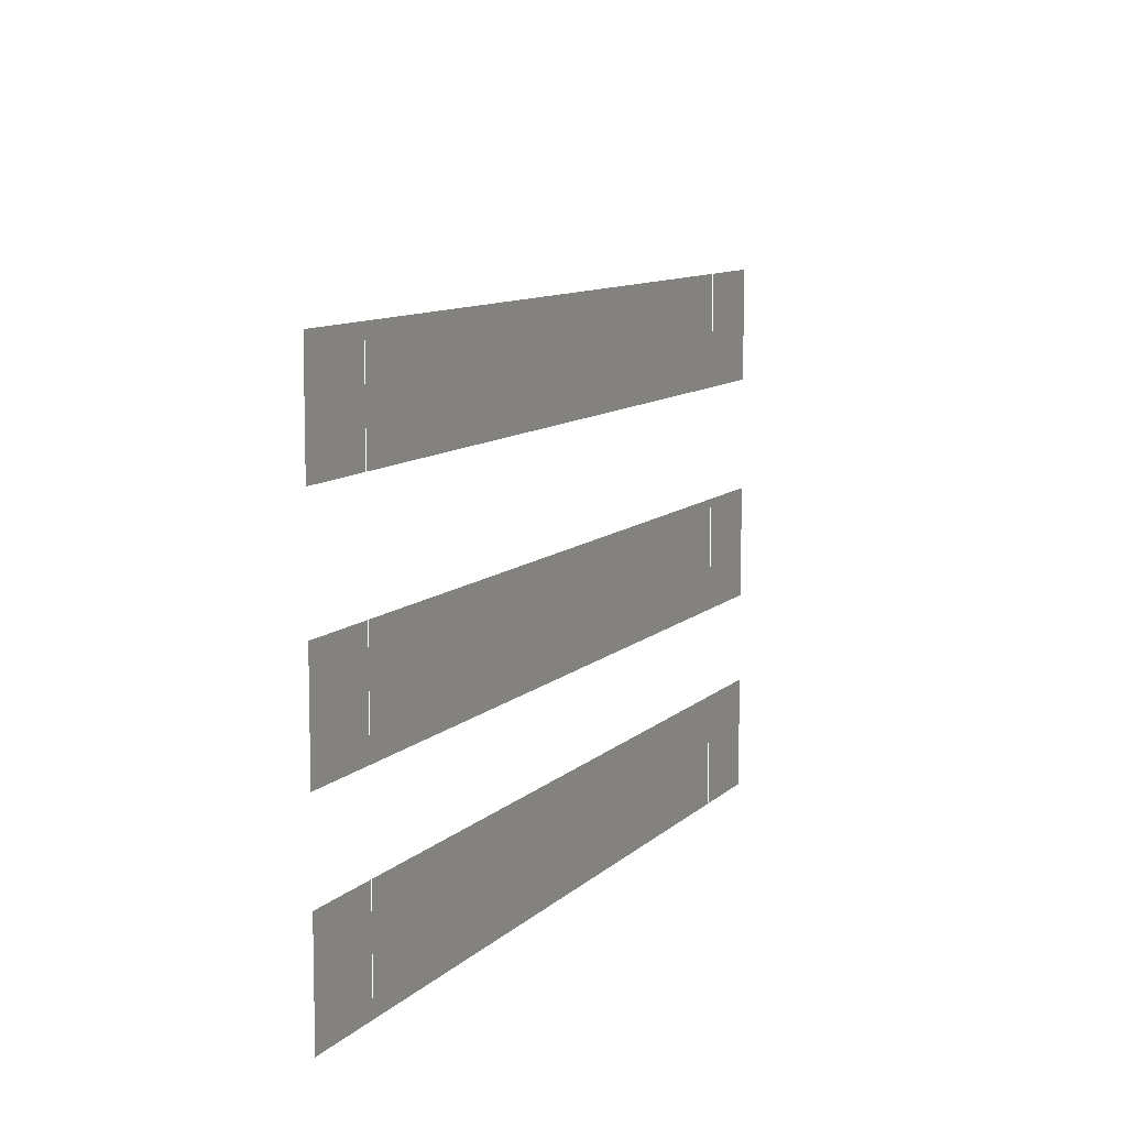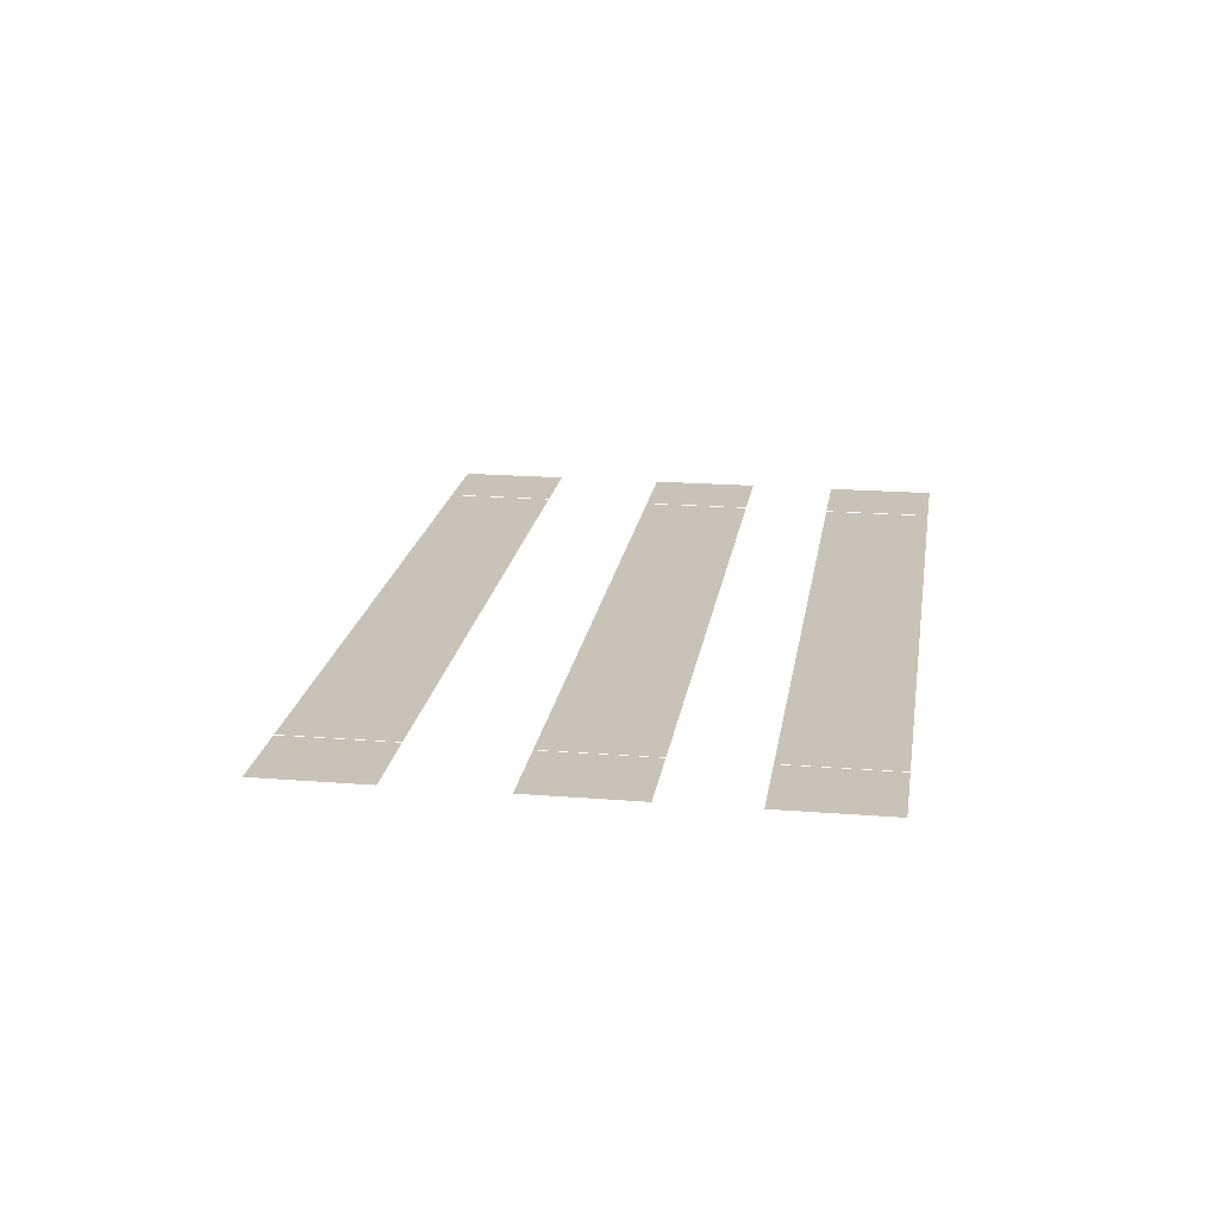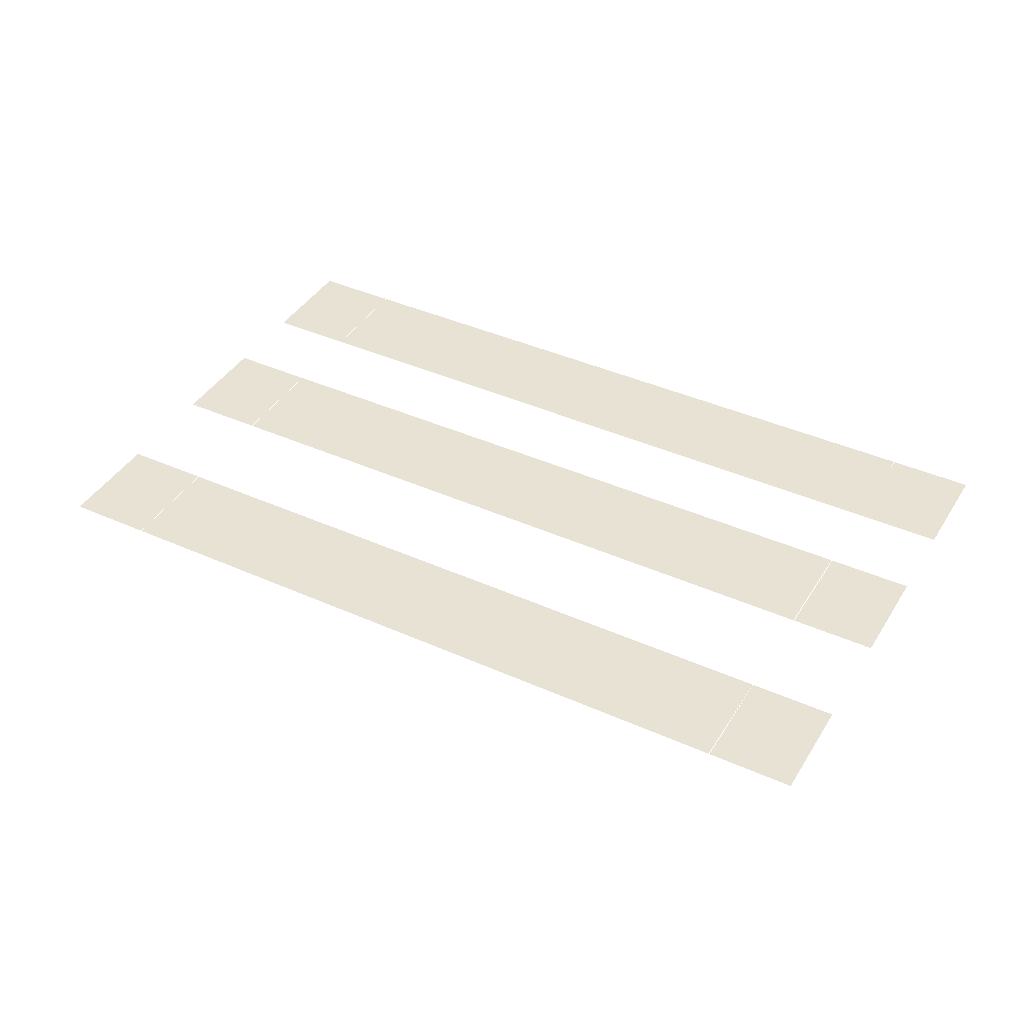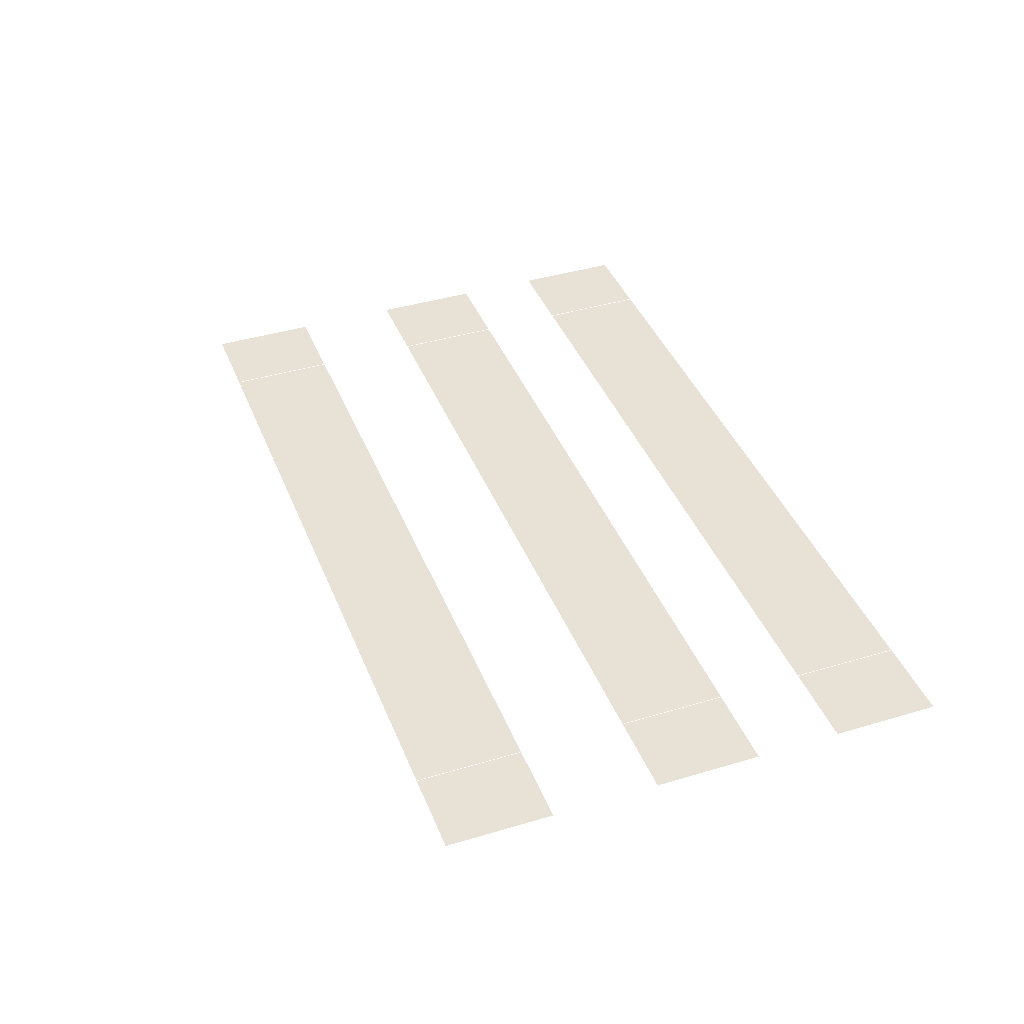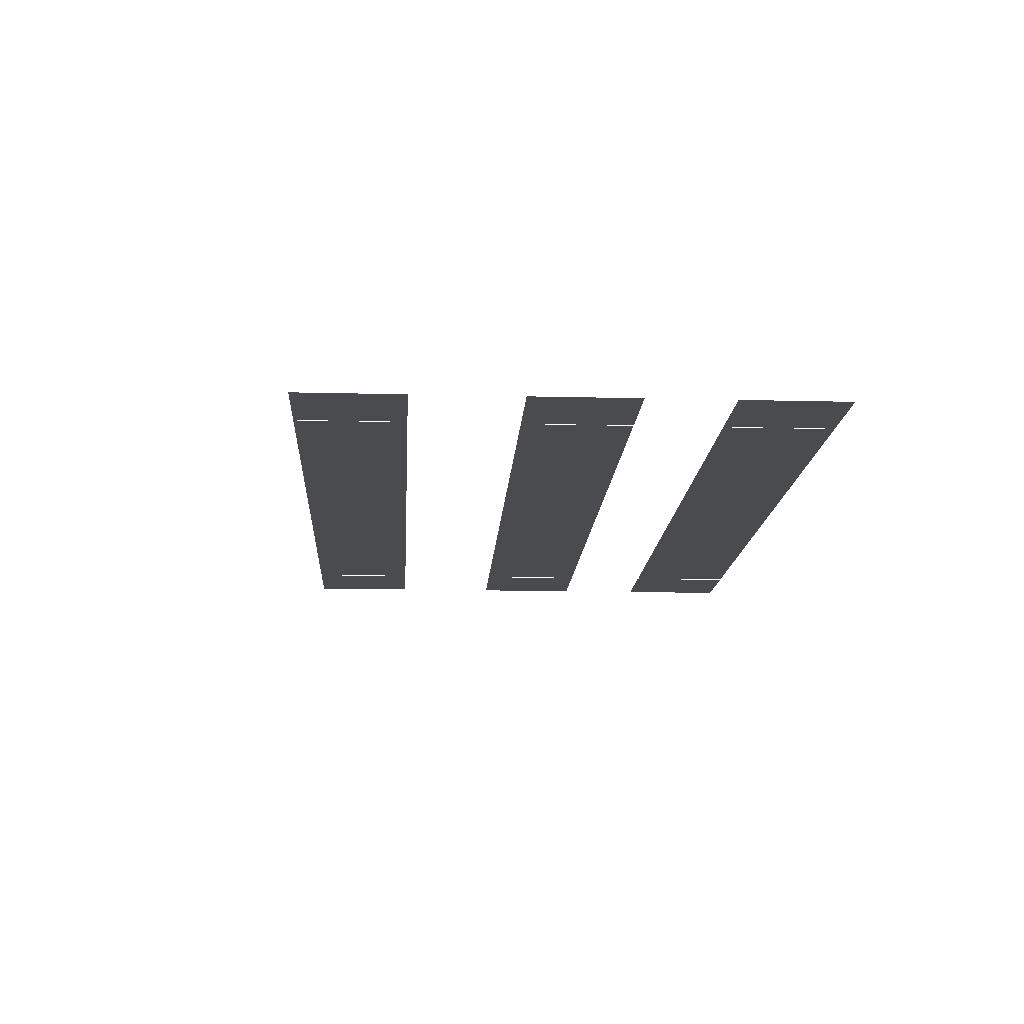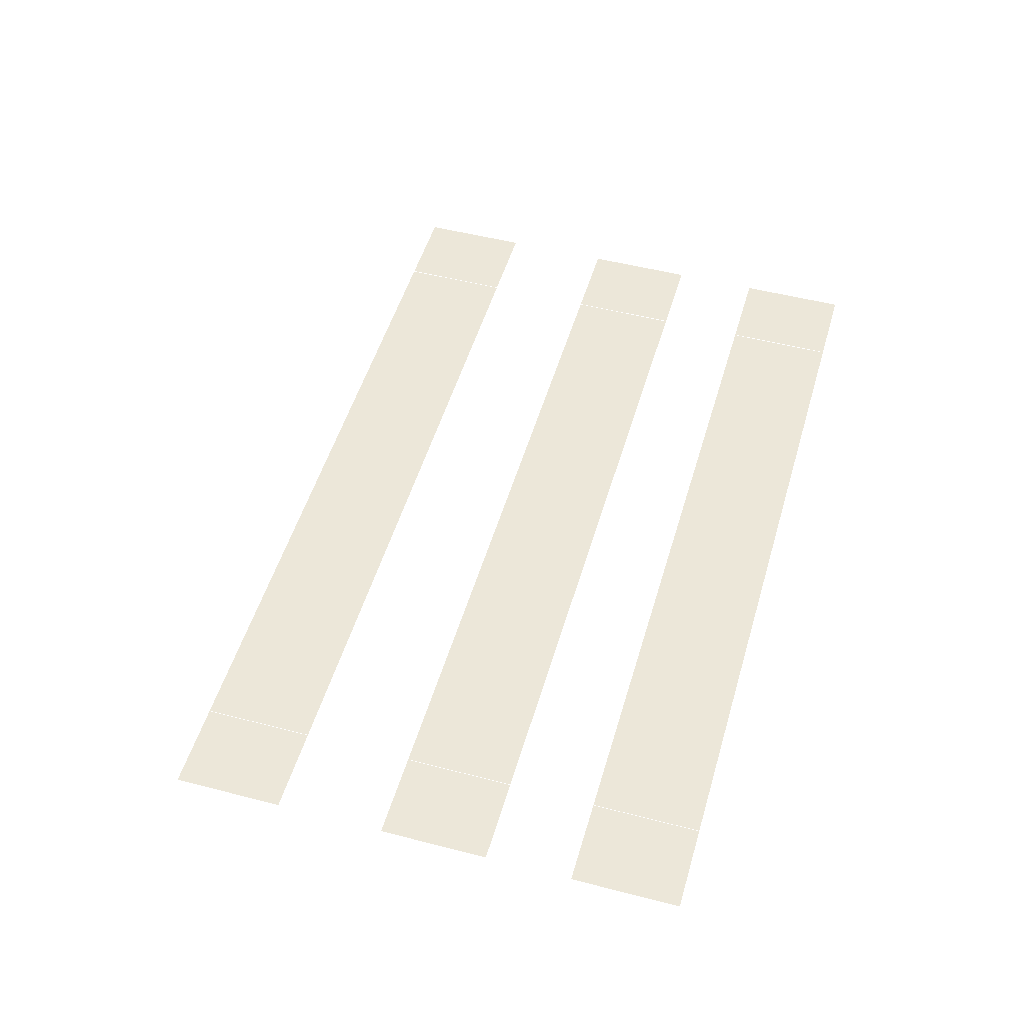
<metadata>
{"format":"obj","ext":"obj","renderer":"f3d","projection":"perspective","resolution":1024,"background":"white","views":[{"elev":9.4,"azim":114.2,"up":"+Y"},{"elev":19.5,"azim":-81.5,"up":"+Z"},{"elev":40.6,"azim":-151.2,"up":"+Z"},{"elev":40.2,"azim":-110.4,"up":"+Z"},{"elev":-14.1,"azim":-93.2,"up":"+Z"},{"elev":49.9,"azim":-74.0,"up":"+Z"}]}
</metadata>
<code>
v 0.32 -0.12 0.01
v 0.32 0.56 0.01
v -0.32 -0.12 0.01
v -0.32 0.56 0.01
v 0.4 0.43 0.01
v 0.4 0.33 0.01
v -0.4 0.33 0.01
v -0.4 0.43 0.01
v 0.4 0.23 0.01
v 0.4 0.13 0.01
v -0.4 0.13 0.01
v -0.4 0.23 0.01
v 0.4 0.05 0.01
v 0.4 -0.05 0.01
v -0.4 -0.05 0.01
v -0.4 0.05 0.01
l 1 2
l 3 4
f 5 6 7
f 7 8 5
f 9 10 11
f 11 12 9
f 13 14 15
f 15 16 13

</code>
